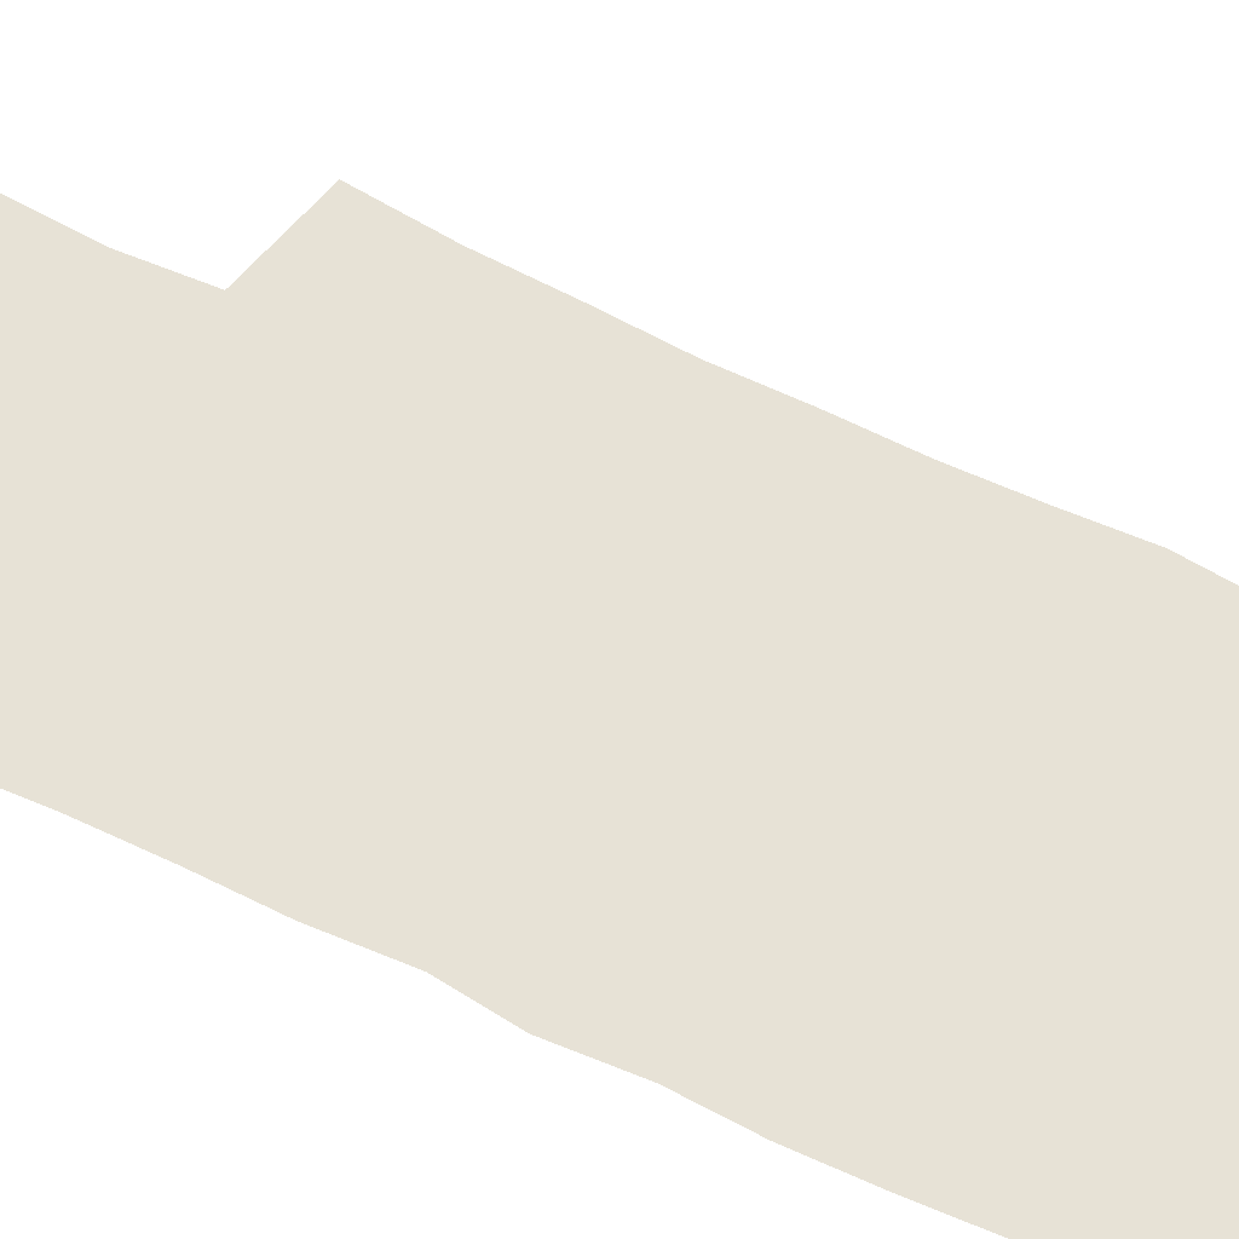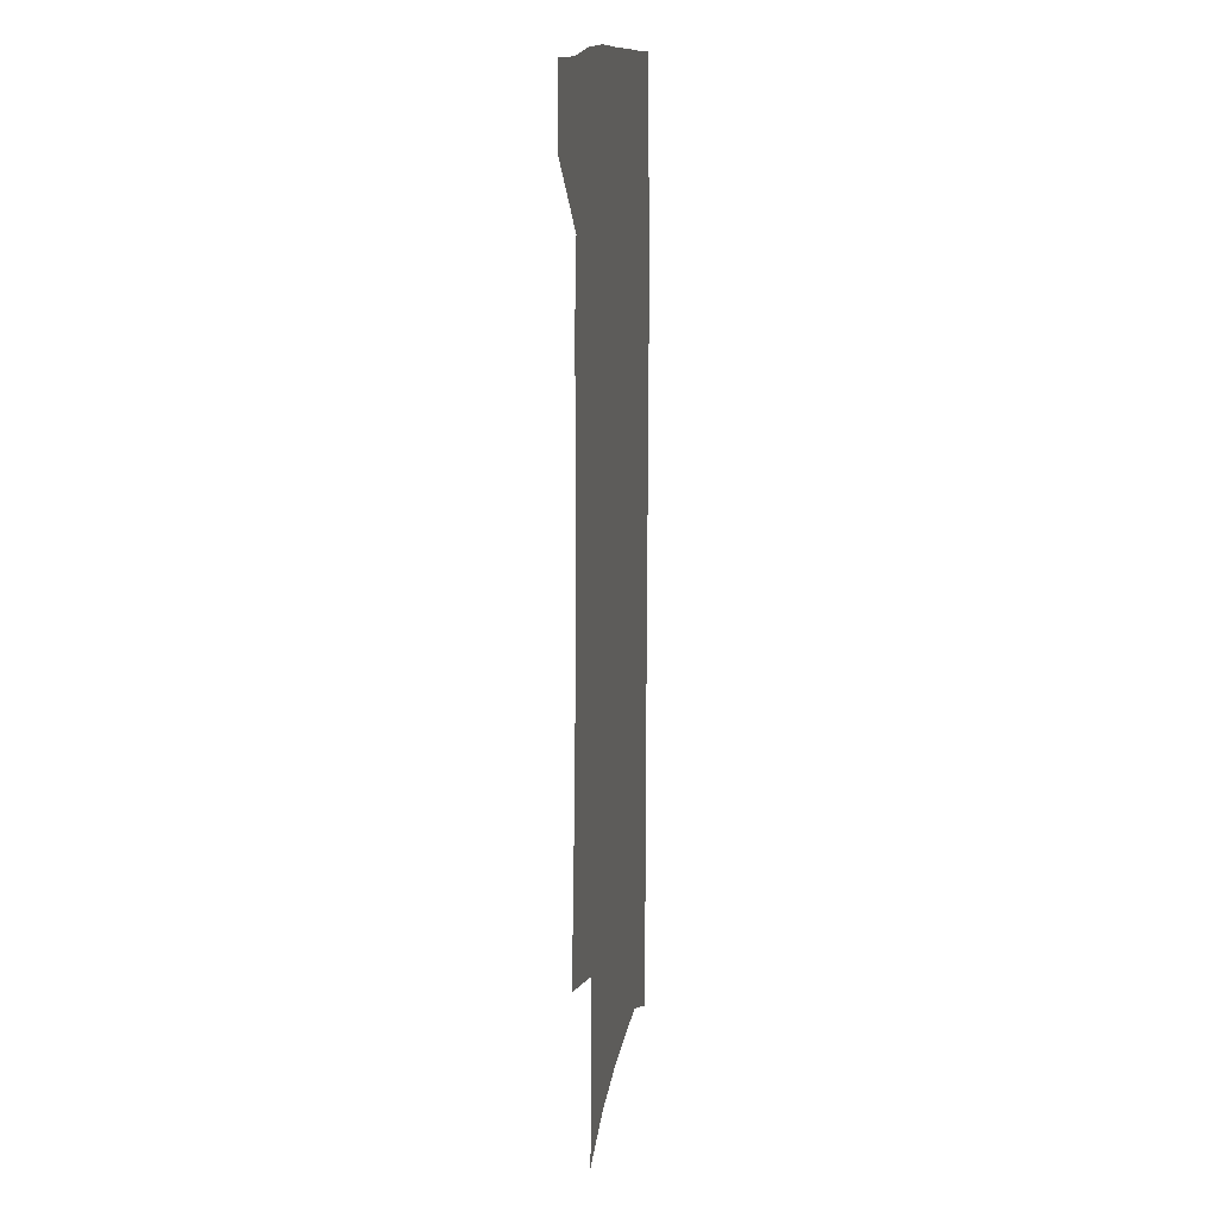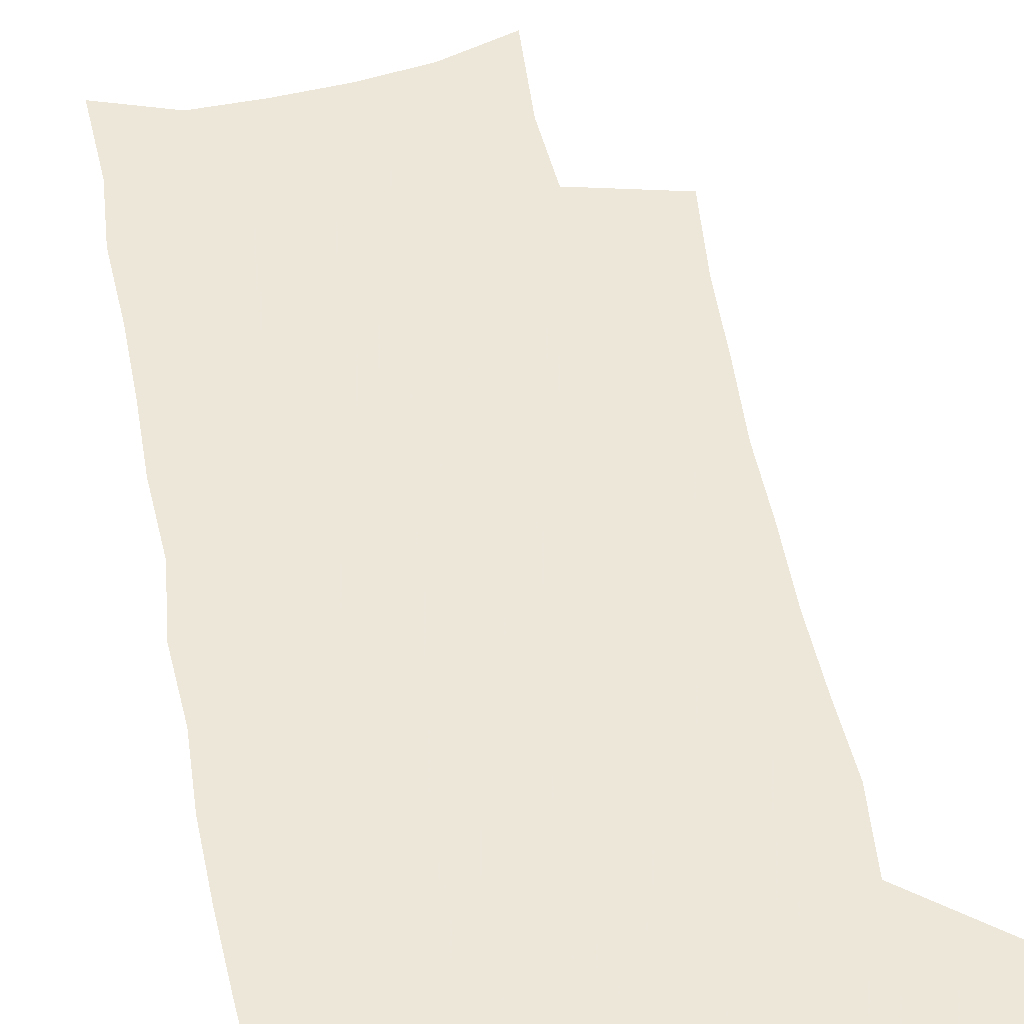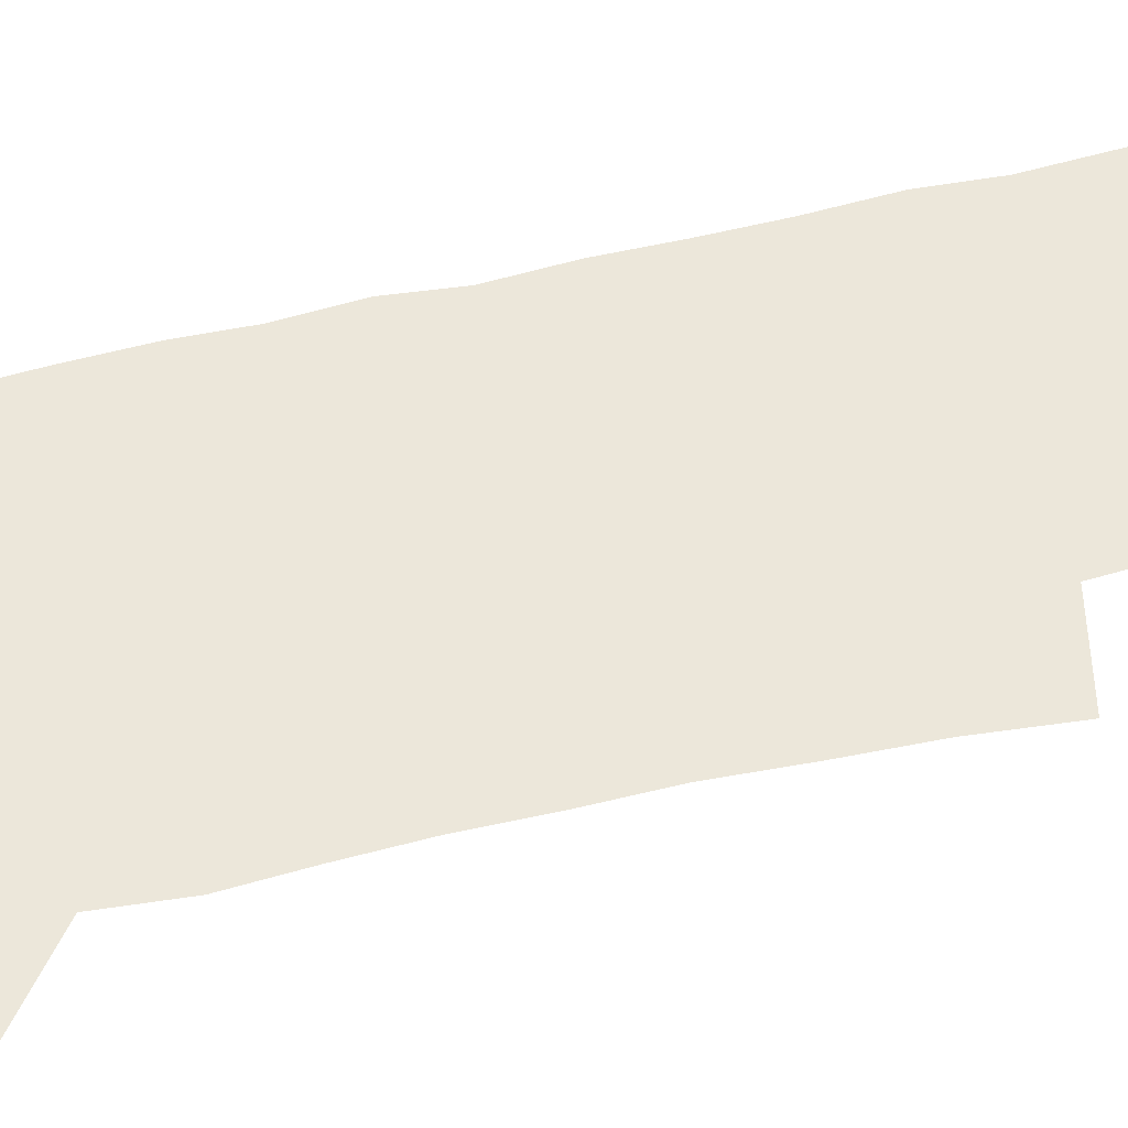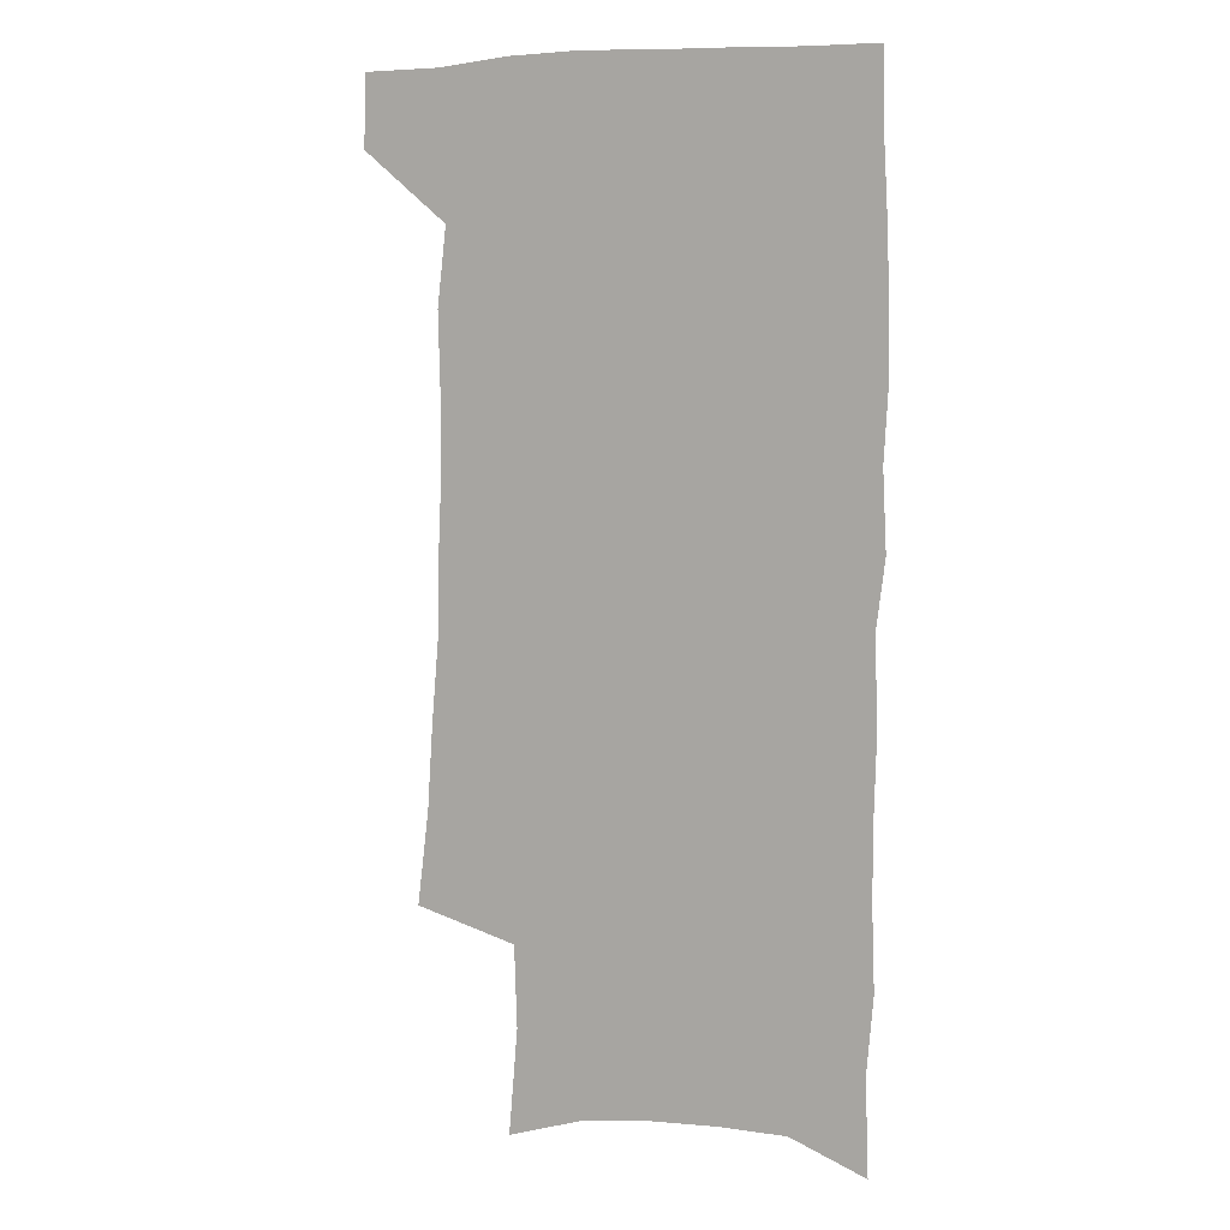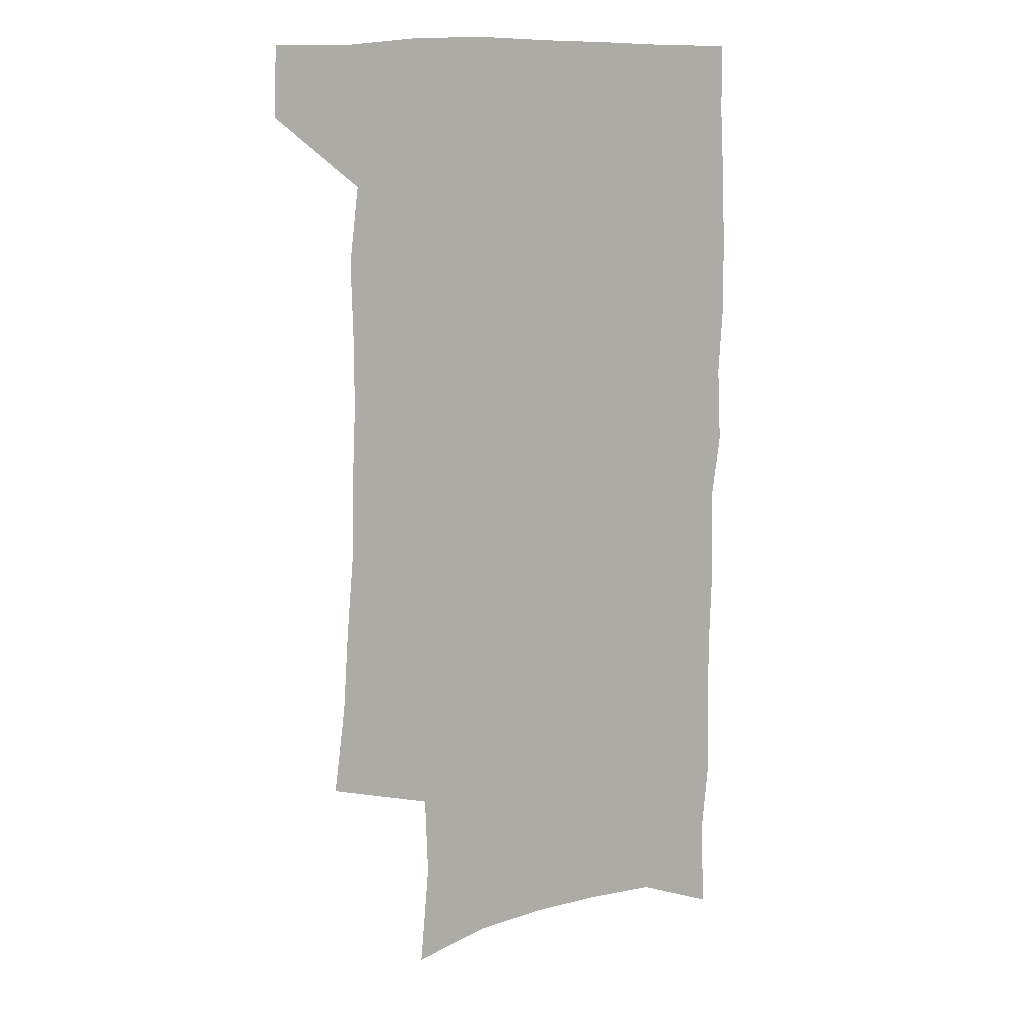
<metadata>
{"format":"obj","ext":"obj","renderer":"f3d","projection":"perspective","resolution":1024,"background":"white","views":[{"elev":63.0,"azim":114.9,"up":"+Z"},{"elev":13.5,"azim":-81.1,"up":"+Y"},{"elev":50.2,"azim":168.2,"up":"+Z"},{"elev":53.4,"azim":-105.8,"up":"+Z"},{"elev":6.8,"azim":24.9,"up":"+Y"},{"elev":12.1,"azim":-23.6,"up":"+Y"}]}
</metadata>
<code>
v 480.6 535.8 0
v 481.6 564.8 0
v 500.9 244.6 0
v 505.6 282.1 0
v 507.9 316.2 0
v 510.8 350.7 0
v 511.4 382.7 0
v 512.8 414.9 0
v 512.7 445.8 0
v 511.9 475.8 0
v 515.6 507.3 0
v 513.4 536.4 0
v 513.3 565 0
v 540.4 157.5 0
v 544.1 200.4 0
v 542.9 233.5 0
v 546.3 270.5 0
v 547.4 303.1 0
v 546.1 332.7 0
v 547.4 364.7 0
v 547.5 394.5 0
v 546.7 423.4 0
v 546.4 452.4 0
v 546.9 481.3 0
v 546.6 509.2 0
v 546.5 536.8 0
v 542.3 567.8 0
v 570.7 167.4 0
v 574.8 213.5 0
v 575.4 247.2 0
v 576 279.5 0
v 575.4 309.1 0
v 575.9 340.5 0
v 576.5 371.3 0
v 575.4 398.5 0
v 575.1 426.9 0
v 575.7 456 0
v 575.5 483.3 0
v 575.4 510.3 0
v 575.3 537 0
v 571.9 568.6 0
v 599.4 171.5 0
v 601.3 215.2 0
v 602.2 251.4 0
v 602.4 282.5 0
v 602.4 313 0
v 602.3 341.9 0
v 602.4 372 0
v 602.8 401.7 0
v 602.6 429.2 0
v 602.8 457.5 0
v 602.7 484.3 0
v 603 511.3 0
v 602.6 538.4 0
v 601.7 567.4 0
v 627.6 173.3 0
v 627.9 216.4 0
v 628.2 249.7 0
v 629 279.6 0
v 628.4 313.4 0
v 628.5 343.5 0
v 628.7 373 0
v 628.9 401.4 0
v 629.3 429 0
v 629.3 457.1 0
v 629.5 484.5 0
v 629.6 511.3 0
v 630 538 0
v 630.4 566.8 0
v 655.7 173.6 0
v 654.9 211.9 0
v 655.4 244.5 0
v 656.1 275.7 0
v 655.8 308.1 0
v 655.8 339 0
v 655.8 369.2 0
v 656.4 398.1 0
v 656.5 427 0
v 656.9 455.2 0
v 657.6 482.8 0
v 657.7 510.5 0
v 658 538 0
v 658.9 565.9 0
v 686.7 162 0
v 685.5 200.3 0
v 688.2 230.9 0
v 687 265.2 0
v 687.2 297.3 0
v 688.1 328.2 0
v 686.8 360.9 0
v 690.5 389.1 0
v 689 420.5 0
v 690.7 449.4 0
v 690.3 478.9 0
v 689.2 508.3 0
v 687.6 537.4 0
v 687.3 565.7 0
v 691 601 0
f 11 12 1
f 1 12 2
f 12 13 2
f 16 17 3
f 3 17 4
f 17 18 4
f 4 18 5
f 18 19 5
f 5 19 6
f 19 20 6
f 6 20 7
f 20 21 7
f 7 21 8
f 21 22 8
f 8 22 9
f 22 23 9
f 9 23 10
f 23 24 10
f 10 24 11
f 24 25 11
f 11 25 12
f 25 26 12
f 12 26 13
f 26 27 13
f 14 28 15
f 28 29 15
f 15 29 16
f 29 30 16
f 16 30 17
f 30 31 17
f 17 31 18
f 31 32 18
f 18 32 19
f 32 33 19
f 19 33 20
f 33 34 20
f 20 34 21
f 34 35 21
f 21 35 22
f 35 36 22
f 22 36 23
f 36 37 23
f 23 37 24
f 37 38 24
f 24 38 25
f 38 39 25
f 25 39 26
f 39 40 26
f 26 40 27
f 40 41 27
f 28 42 29
f 42 43 29
f 29 43 30
f 43 44 30
f 30 44 31
f 44 45 31
f 31 45 32
f 45 46 32
f 32 46 33
f 46 47 33
f 33 47 34
f 47 48 34
f 34 48 35
f 48 49 35
f 35 49 36
f 49 50 36
f 36 50 37
f 50 51 37
f 37 51 38
f 51 52 38
f 38 52 39
f 52 53 39
f 39 53 40
f 53 54 40
f 40 54 41
f 54 55 41
f 42 56 43
f 56 57 43
f 43 57 44
f 57 58 44
f 44 58 45
f 58 59 45
f 45 59 46
f 59 60 46
f 46 60 47
f 60 61 47
f 47 61 48
f 61 62 48
f 48 62 49
f 62 63 49
f 49 63 50
f 63 64 50
f 50 64 51
f 64 65 51
f 51 65 52
f 65 66 52
f 52 66 53
f 66 67 53
f 53 67 54
f 67 68 54
f 54 68 55
f 68 69 55
f 56 70 57
f 70 71 57
f 57 71 58
f 71 72 58
f 58 72 59
f 72 73 59
f 59 73 60
f 73 74 60
f 60 74 61
f 74 75 61
f 61 75 62
f 75 76 62
f 62 76 63
f 76 77 63
f 63 77 64
f 77 78 64
f 64 78 65
f 78 79 65
f 65 79 66
f 79 80 66
f 66 80 67
f 80 81 67
f 67 81 68
f 81 82 68
f 68 82 69
f 82 83 69
f 70 84 71
f 84 85 71
f 71 85 72
f 85 86 72
f 72 86 73
f 86 87 73
f 73 87 74
f 87 88 74
f 74 88 75
f 88 89 75
f 75 89 76
f 89 90 76
f 76 90 77
f 90 91 77
f 77 91 78
f 91 92 78
f 78 92 79
f 92 93 79
f 79 93 80
f 93 94 80
f 80 94 81
f 94 95 81
f 81 95 82
f 95 96 82
f 82 96 83
f 96 97 83

</code>
